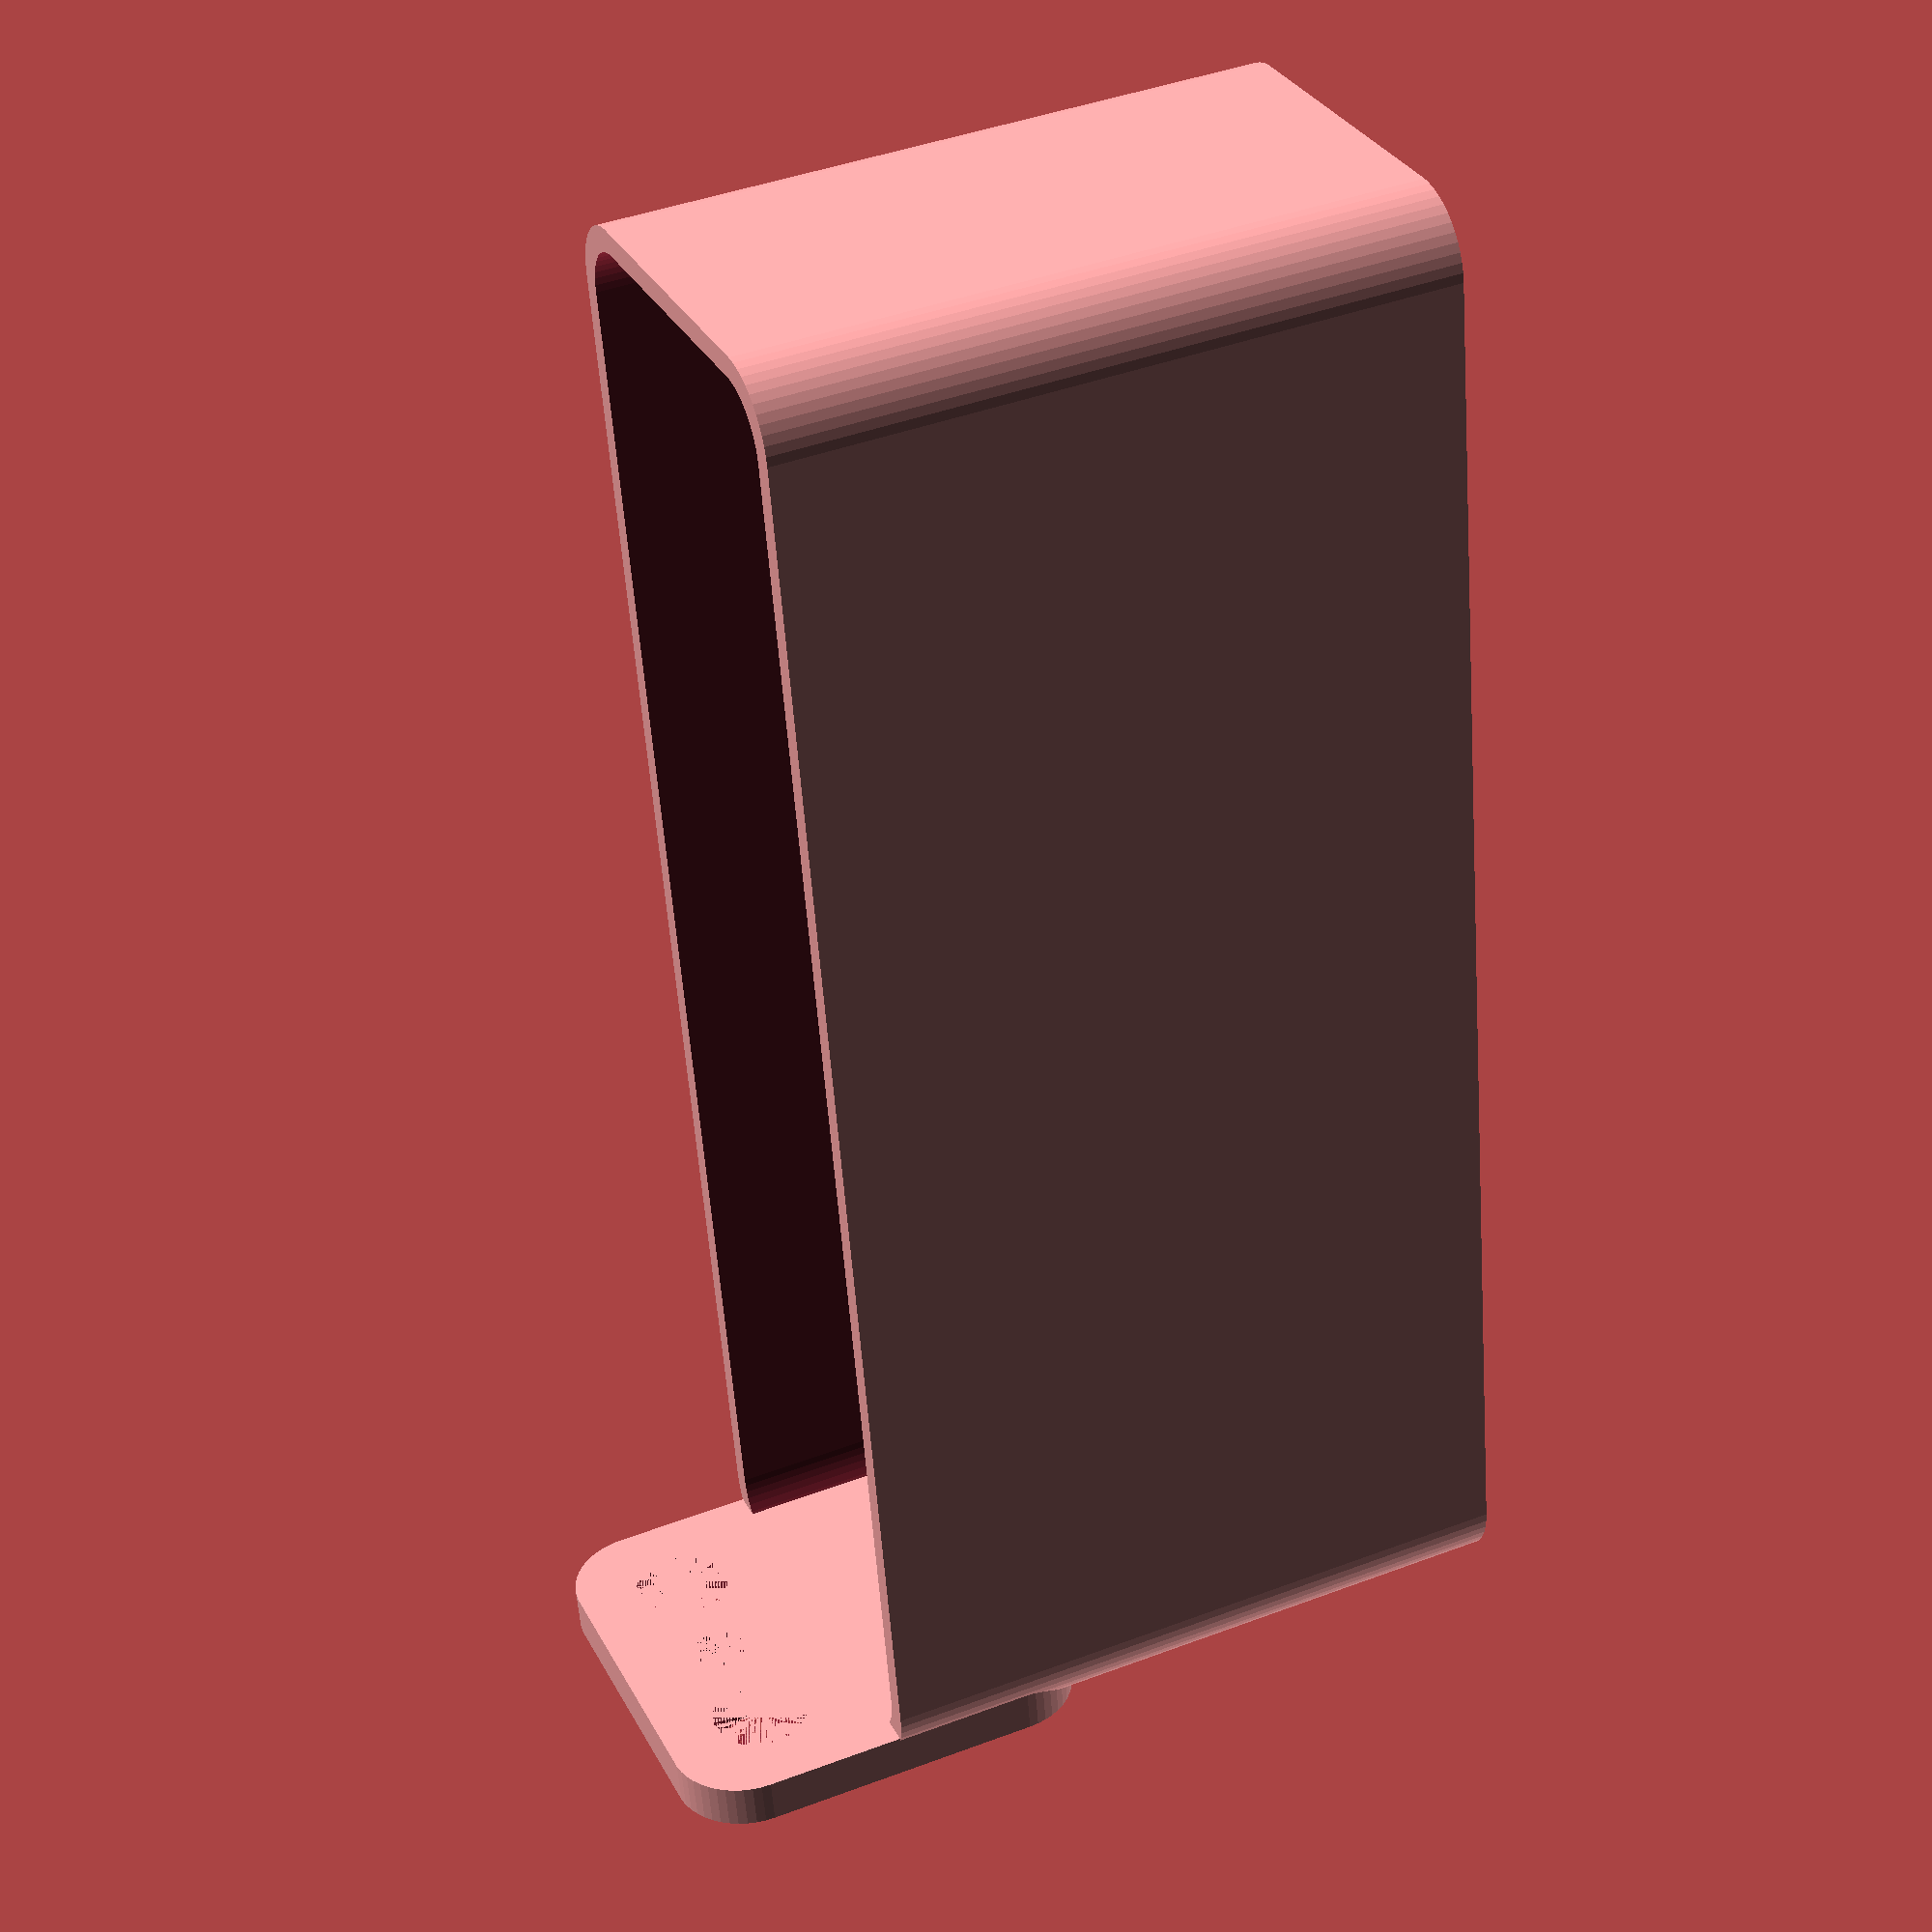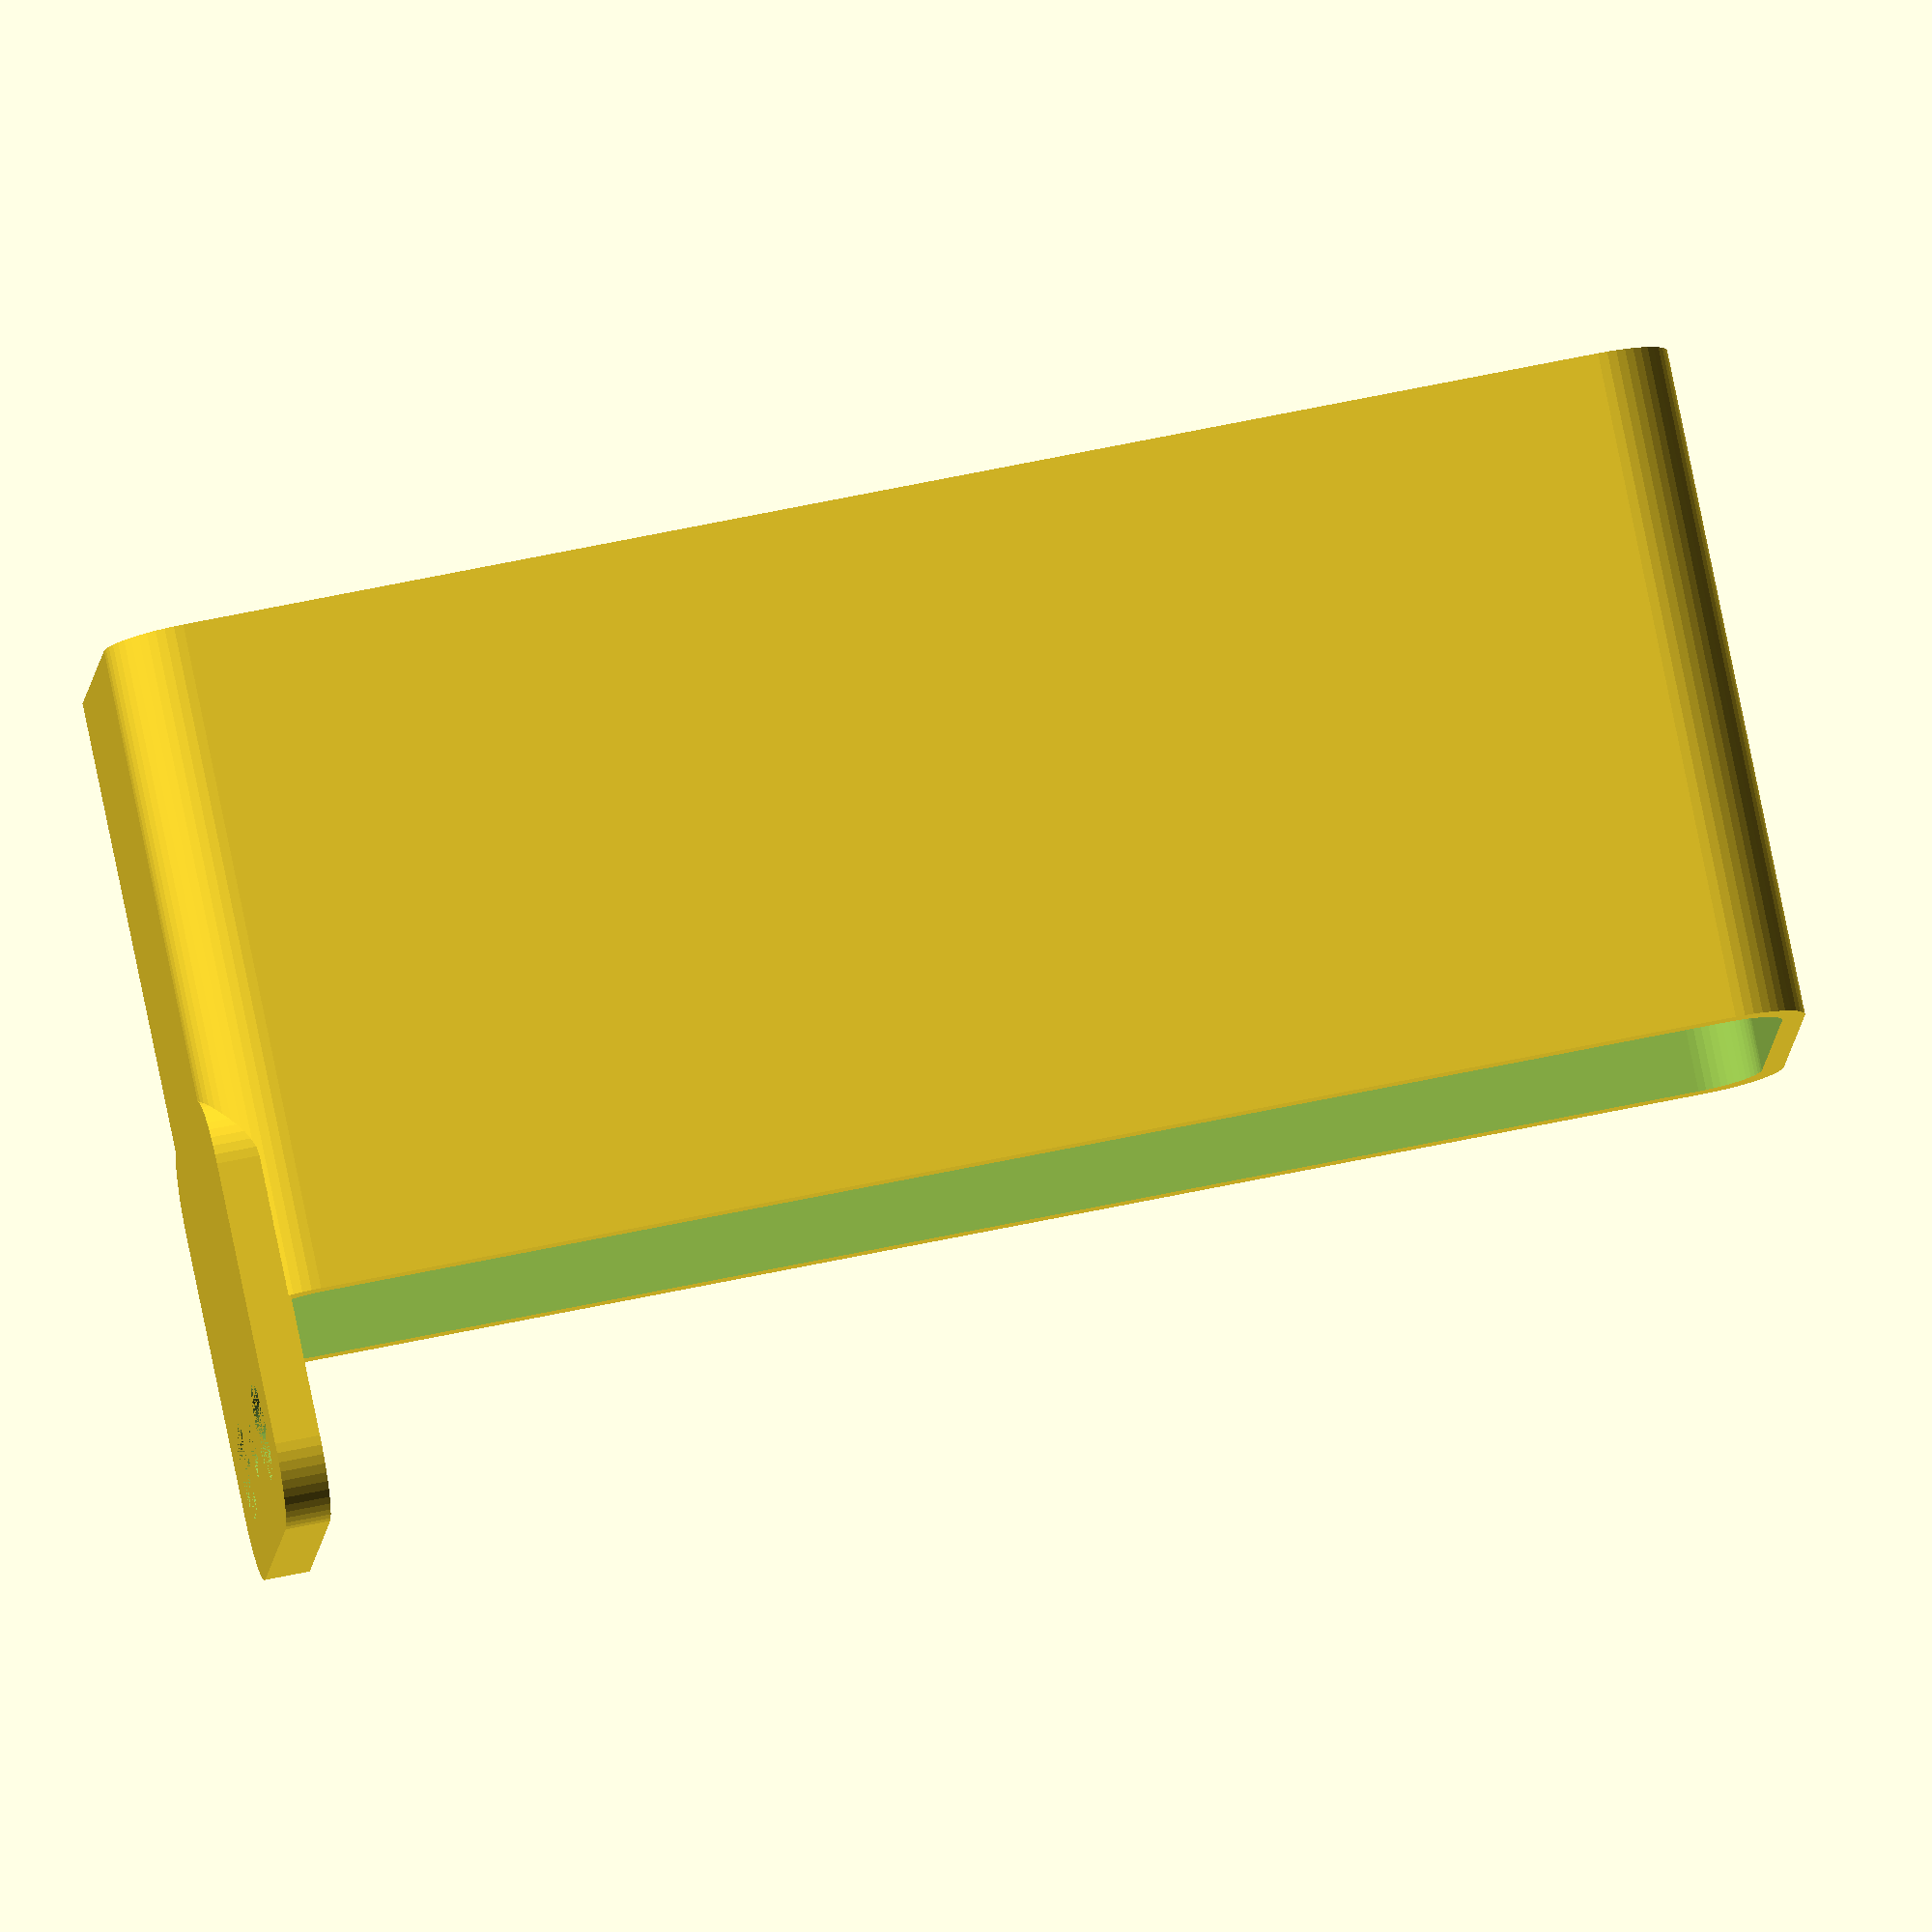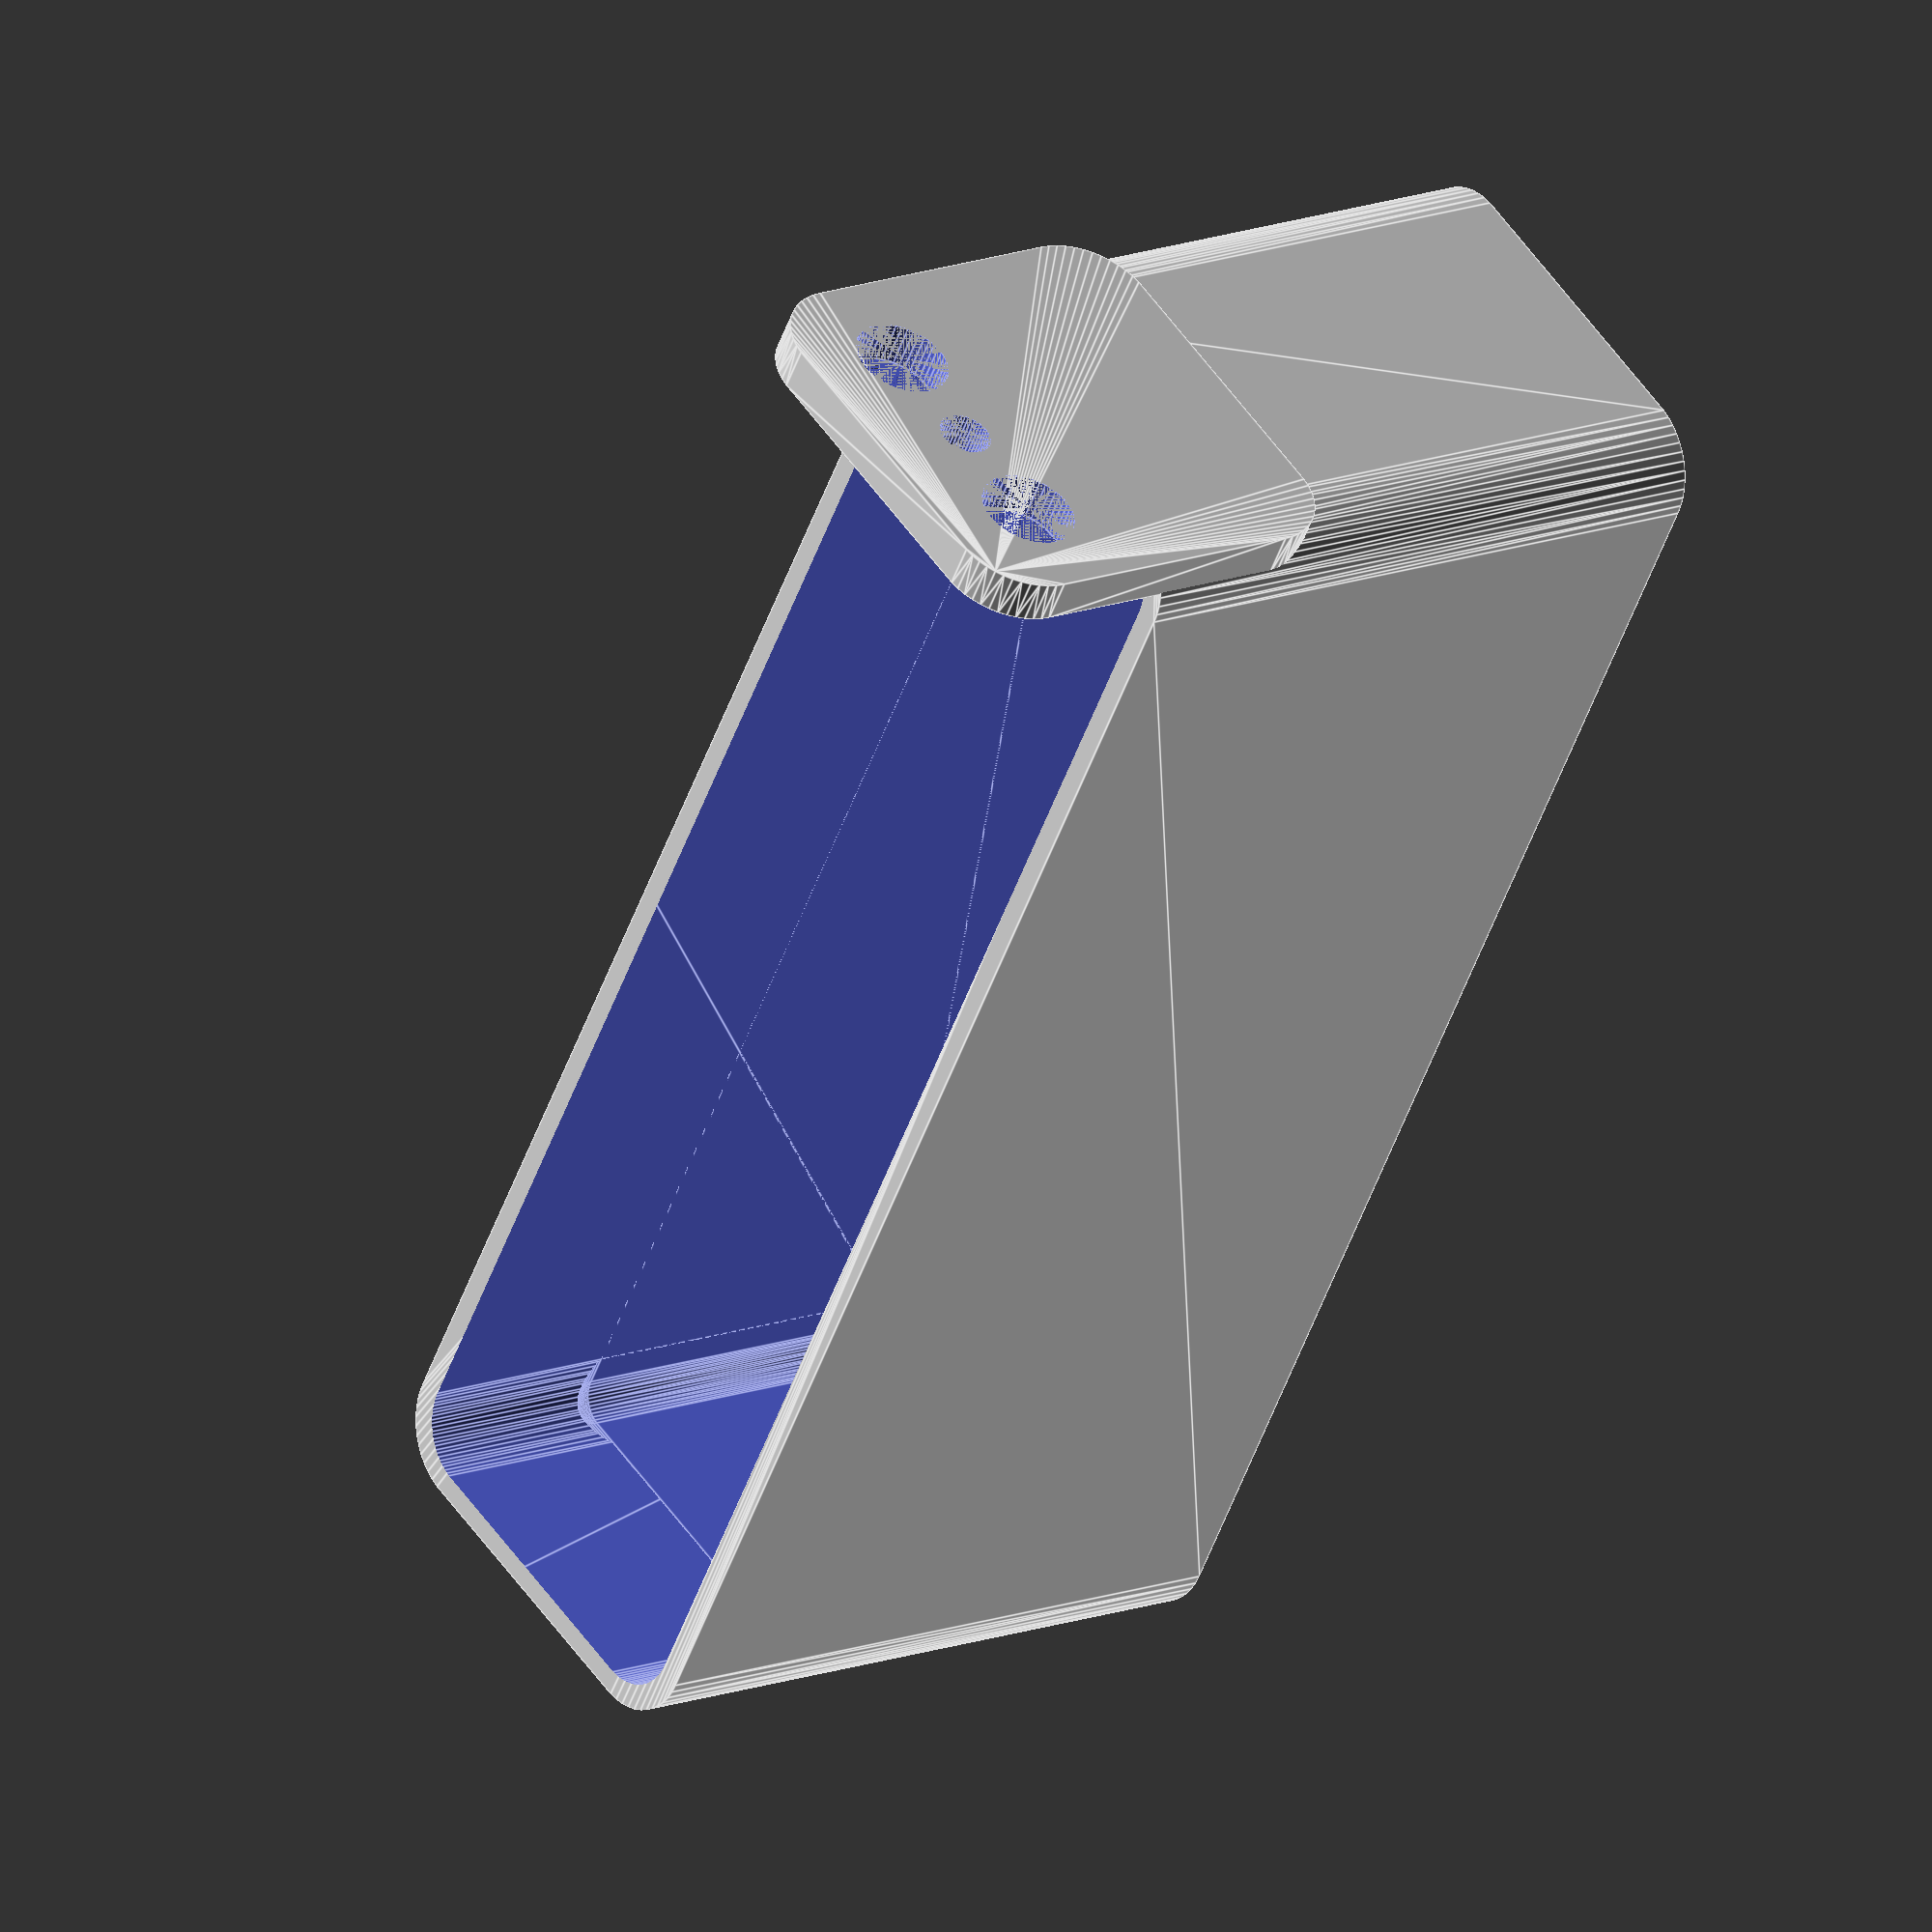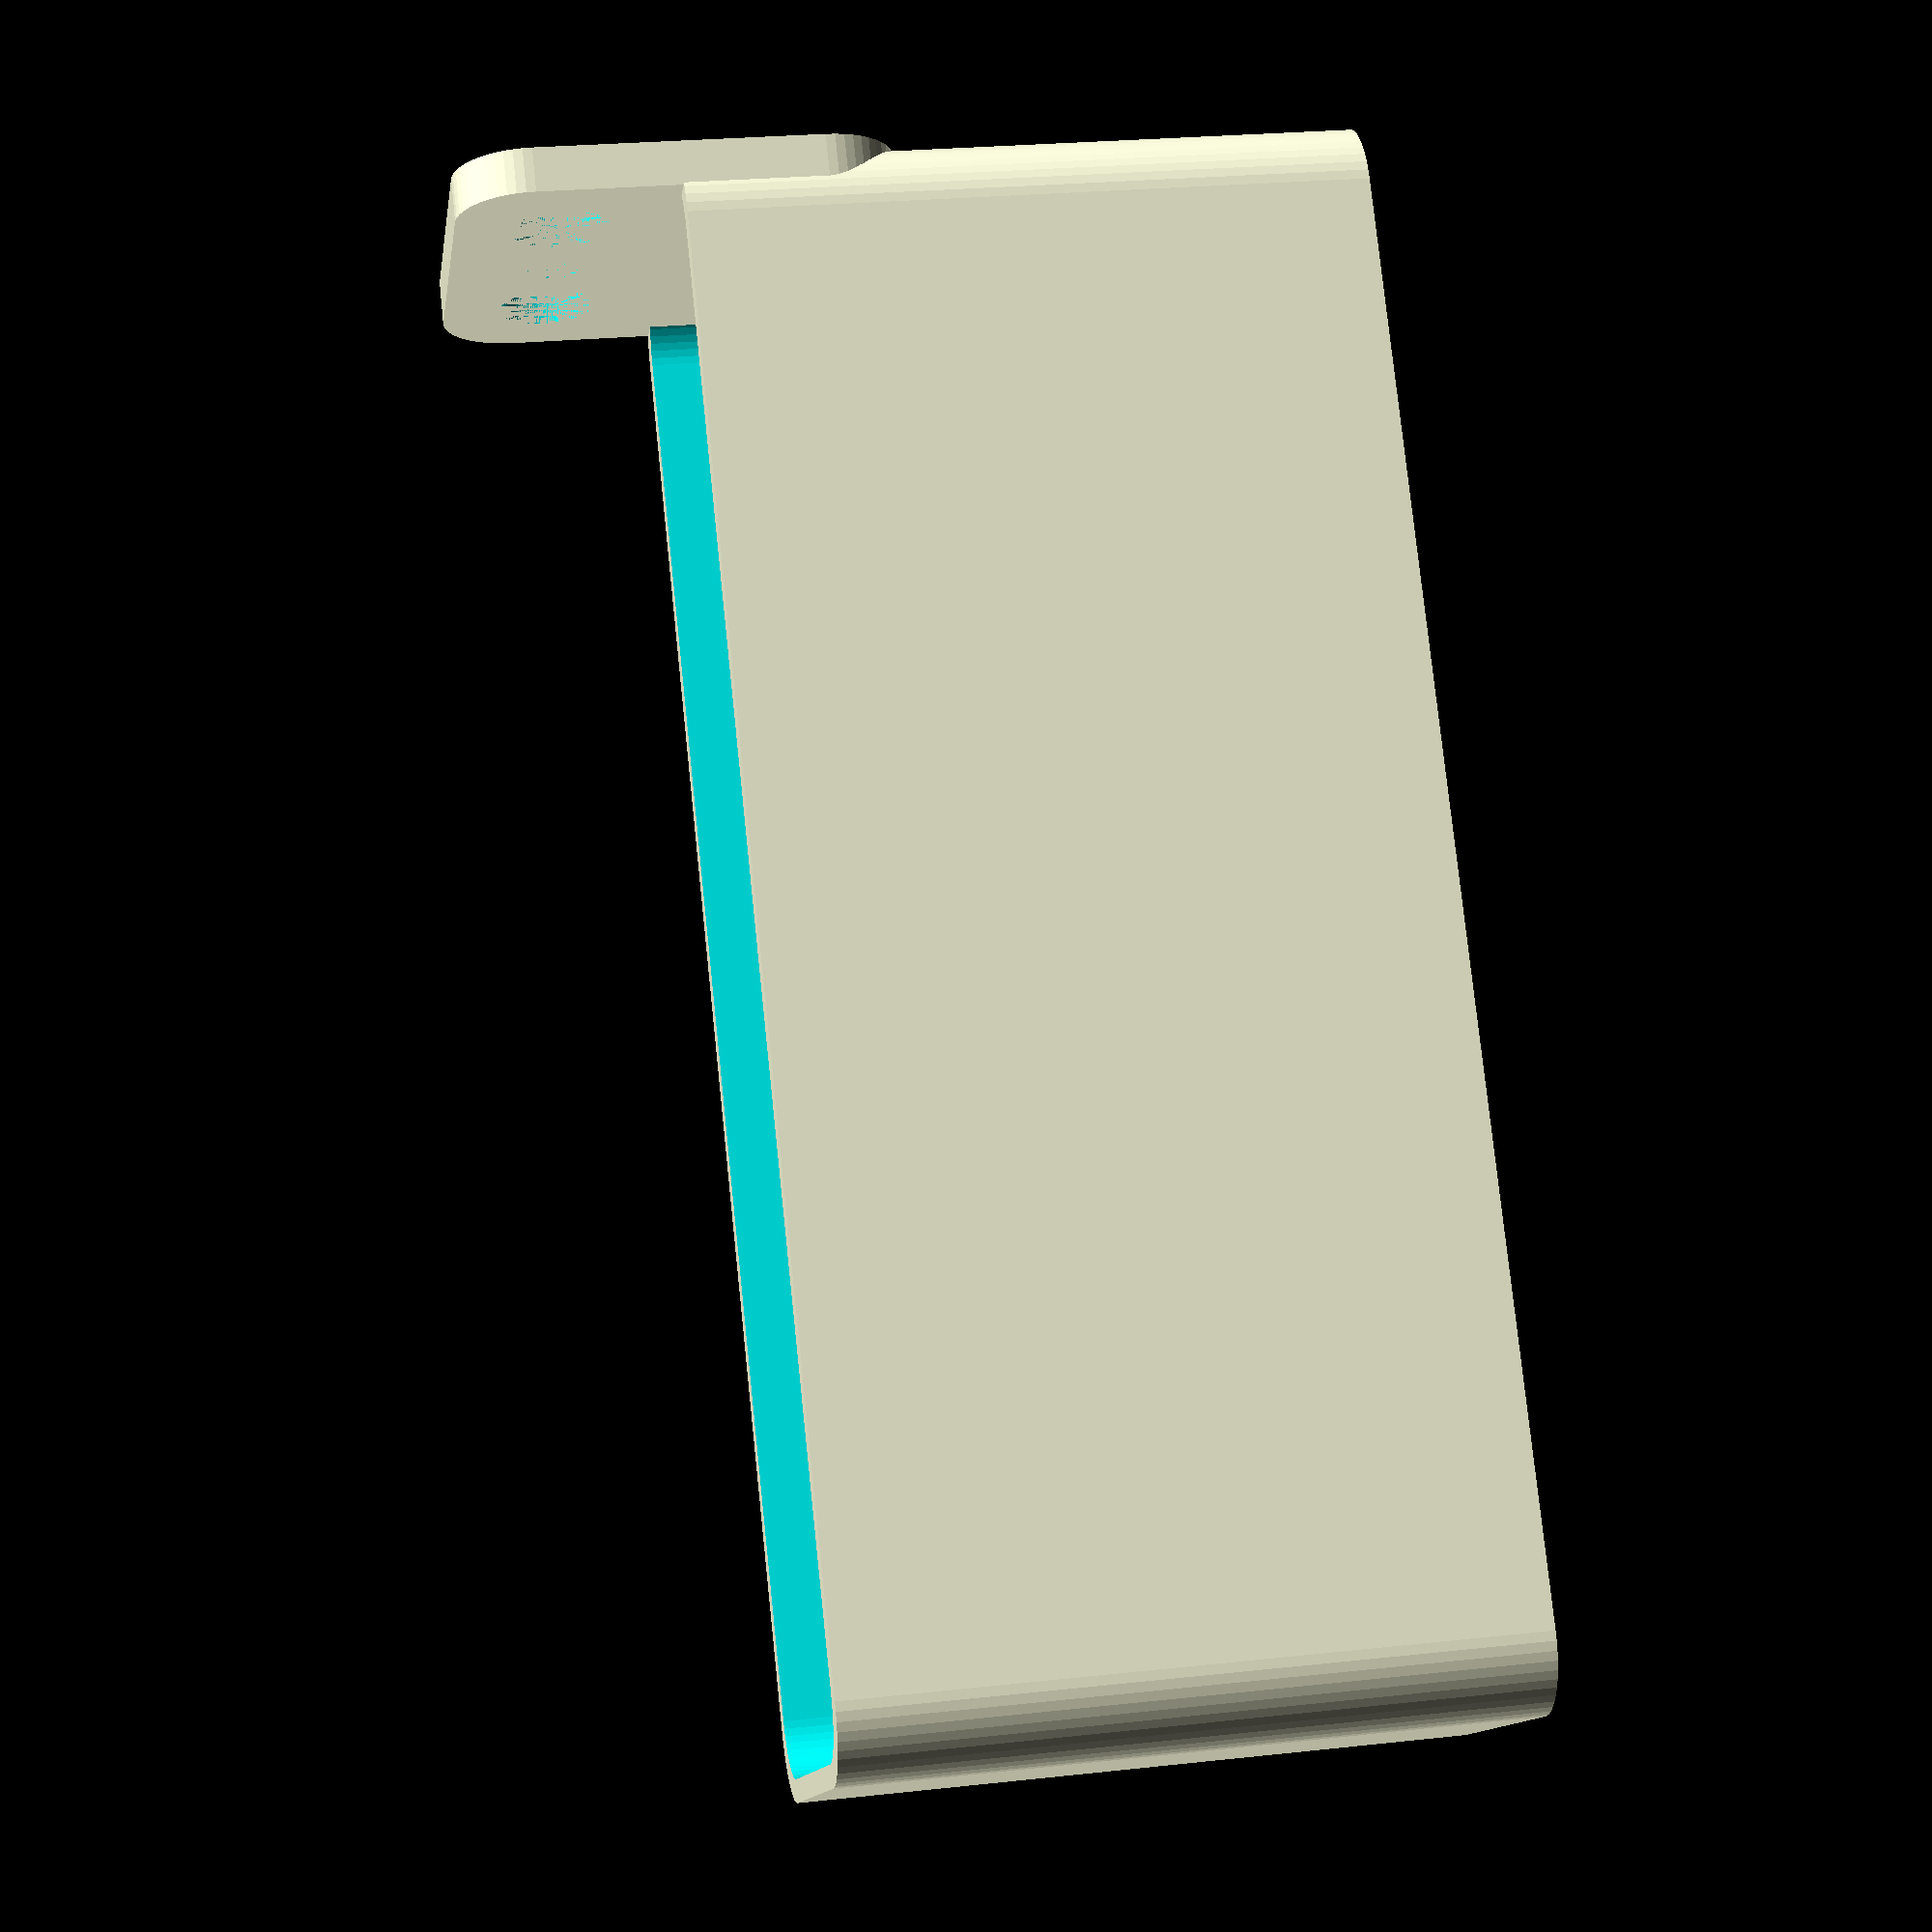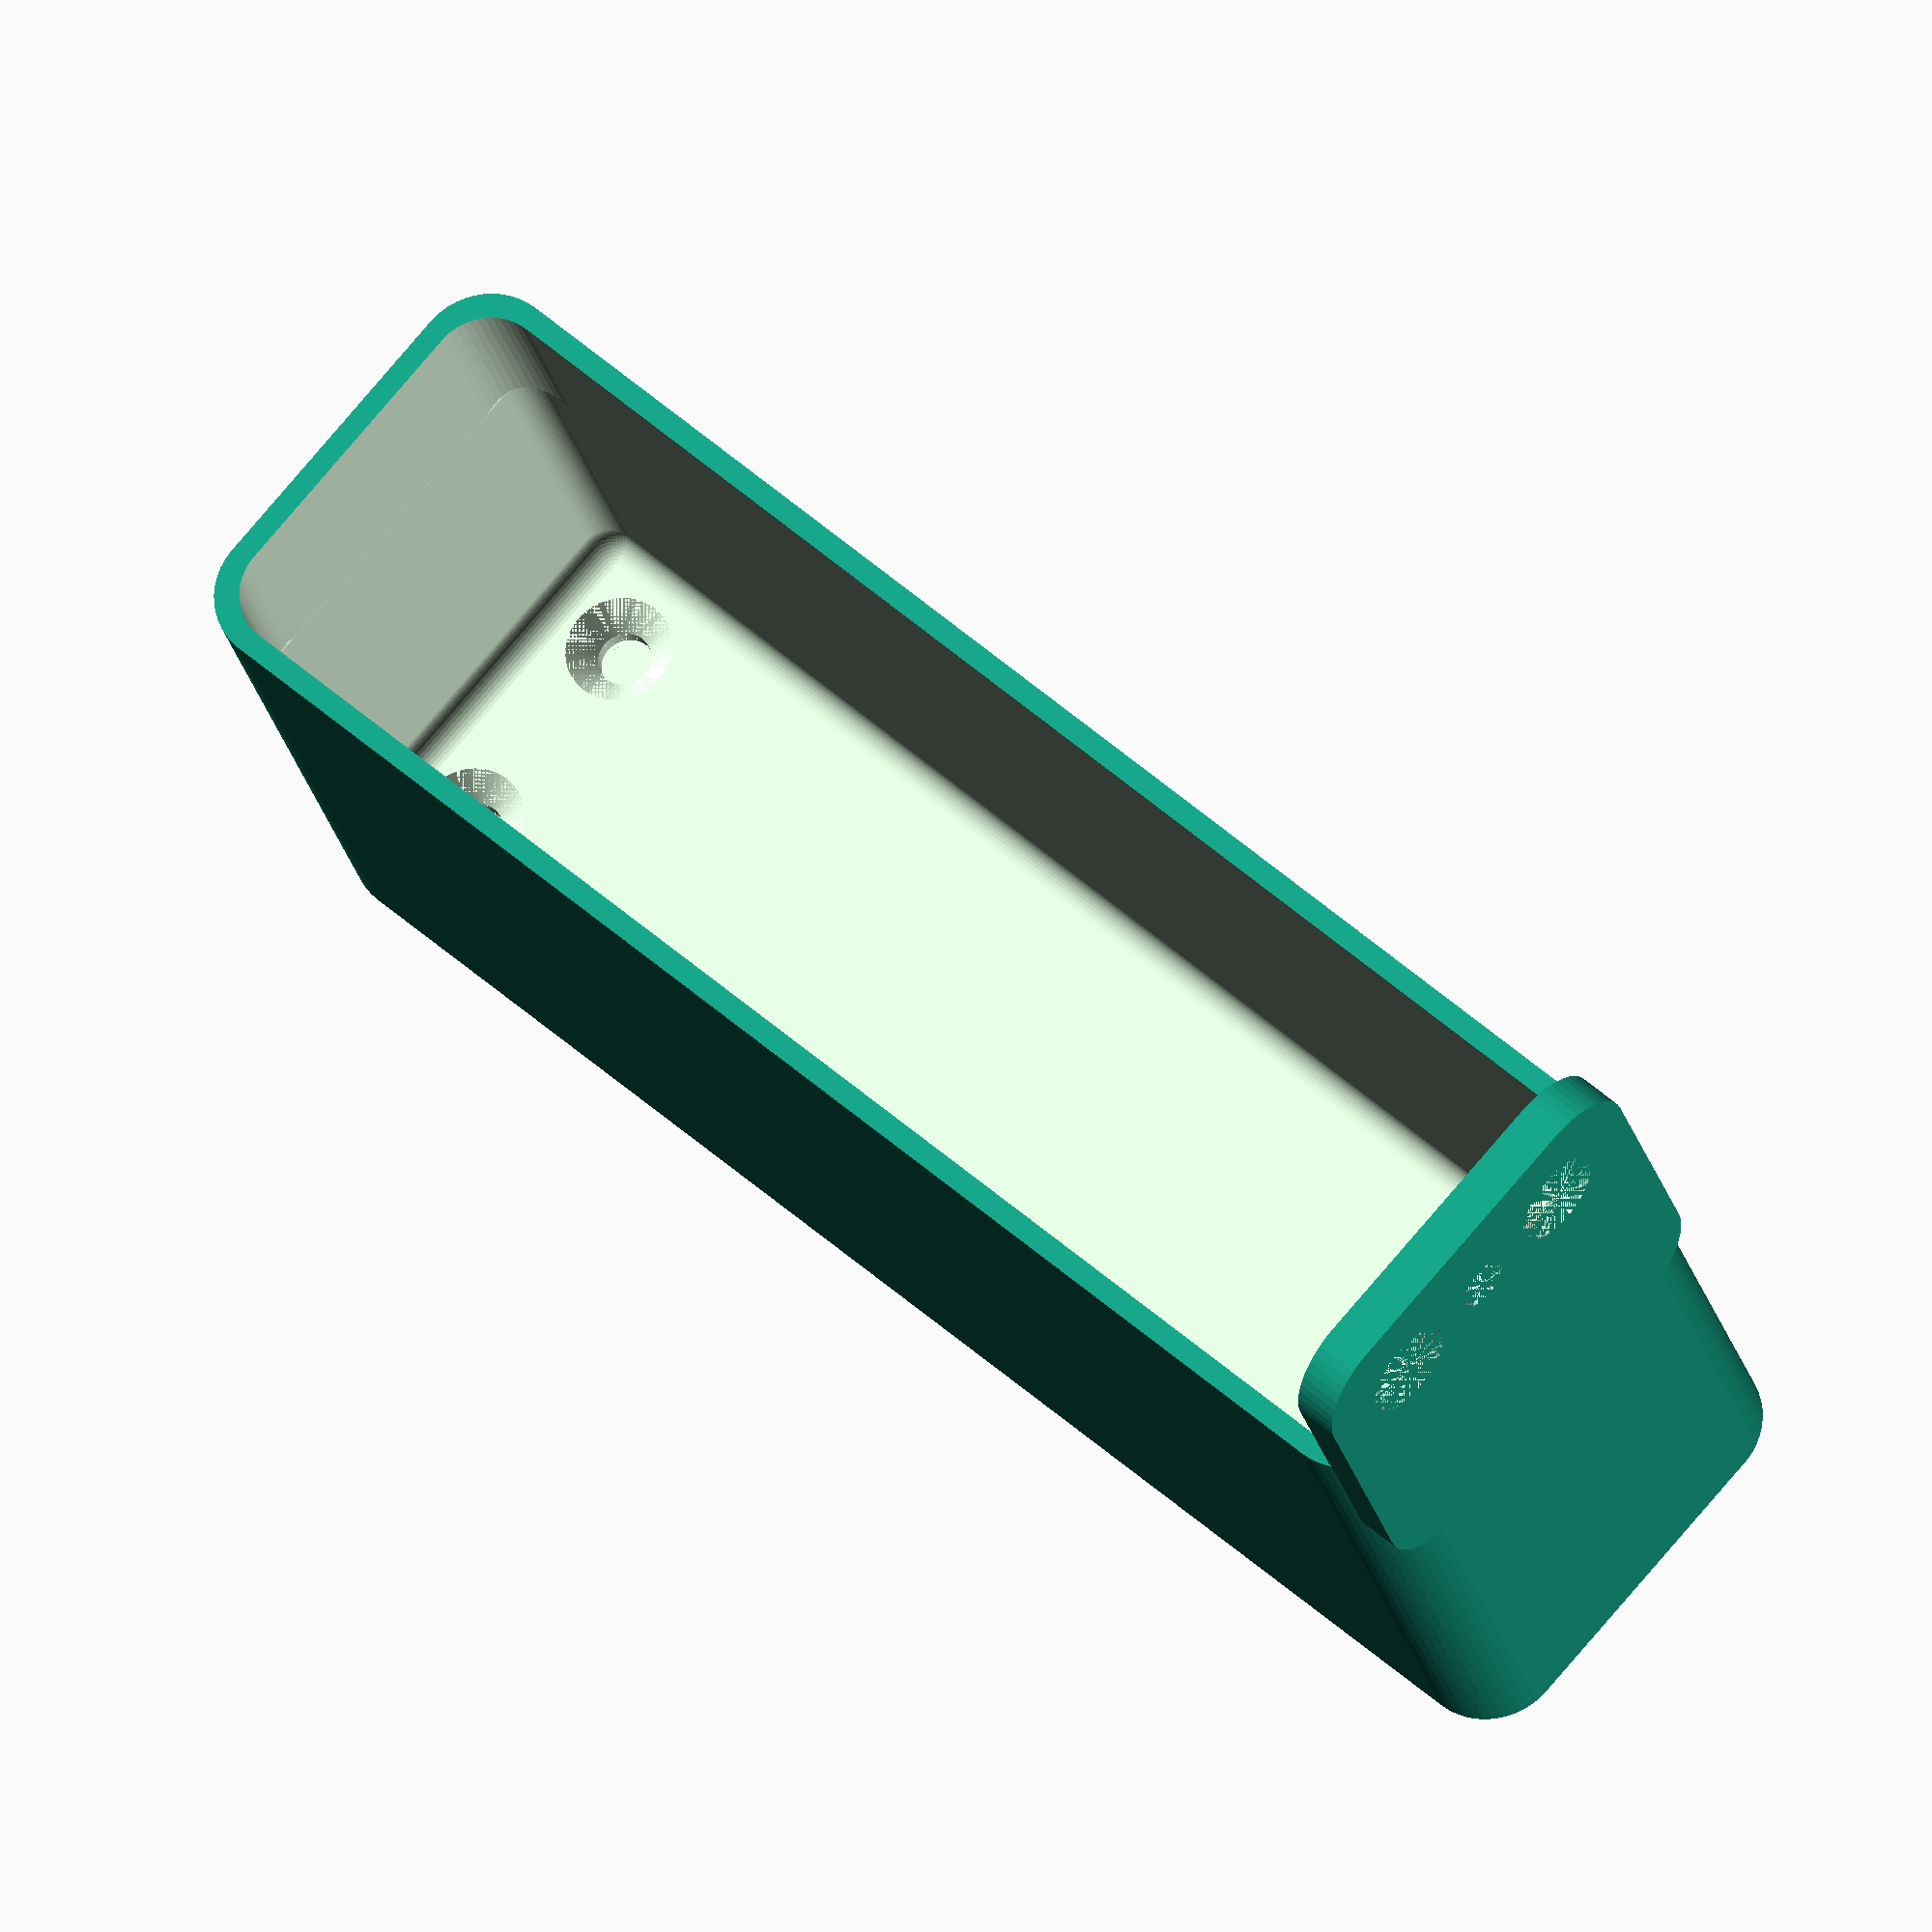
<openscad>
$fn = 50;


difference() {
	union() {
		difference() {
			union() {
				hull() {
					translate(v = [-10.0000000000, 47.5000000000, 0]) {
						cylinder(h = 45, r = 5);
					}
					translate(v = [10.0000000000, 47.5000000000, 0]) {
						cylinder(h = 45, r = 5);
					}
					translate(v = [-10.0000000000, -47.5000000000, 0]) {
						cylinder(h = 45, r = 5);
					}
					translate(v = [10.0000000000, -47.5000000000, 0]) {
						cylinder(h = 45, r = 5);
					}
				}
			}
			union() {
				translate(v = [-7.5000000000, -45.0000000000, 3]) {
					rotate(a = [0, 0, 0]) {
						difference() {
							union() {
								translate(v = [0, 0, -3.0000000000]) {
									cylinder(h = 3, r = 1.5000000000);
								}
								translate(v = [0, 0, -1.9000000000]) {
									cylinder(h = 1.9000000000, r1 = 1.8000000000, r2 = 3.6000000000);
								}
								cylinder(h = 250, r = 3.6000000000);
								translate(v = [0, 0, -3.0000000000]) {
									cylinder(h = 3, r = 1.8000000000);
								}
								translate(v = [0, 0, -3.0000000000]) {
									cylinder(h = 3, r = 1.5000000000);
								}
							}
							union();
						}
					}
				}
				translate(v = [7.5000000000, -45.0000000000, 3]) {
					rotate(a = [0, 0, 0]) {
						difference() {
							union() {
								translate(v = [0, 0, -3.0000000000]) {
									cylinder(h = 3, r = 1.5000000000);
								}
								translate(v = [0, 0, -1.9000000000]) {
									cylinder(h = 1.9000000000, r1 = 1.8000000000, r2 = 3.6000000000);
								}
								cylinder(h = 250, r = 3.6000000000);
								translate(v = [0, 0, -3.0000000000]) {
									cylinder(h = 3, r = 1.8000000000);
								}
								translate(v = [0, 0, -3.0000000000]) {
									cylinder(h = 3, r = 1.5000000000);
								}
							}
							union();
						}
					}
				}
				translate(v = [-7.5000000000, 45.0000000000, 3]) {
					rotate(a = [0, 0, 0]) {
						difference() {
							union() {
								translate(v = [0, 0, -3.0000000000]) {
									cylinder(h = 3, r = 1.5000000000);
								}
								translate(v = [0, 0, -1.9000000000]) {
									cylinder(h = 1.9000000000, r1 = 1.8000000000, r2 = 3.6000000000);
								}
								cylinder(h = 250, r = 3.6000000000);
								translate(v = [0, 0, -3.0000000000]) {
									cylinder(h = 3, r = 1.8000000000);
								}
								translate(v = [0, 0, -3.0000000000]) {
									cylinder(h = 3, r = 1.5000000000);
								}
							}
							union();
						}
					}
				}
				translate(v = [7.5000000000, 45.0000000000, 3]) {
					rotate(a = [0, 0, 0]) {
						difference() {
							union() {
								translate(v = [0, 0, -3.0000000000]) {
									cylinder(h = 3, r = 1.5000000000);
								}
								translate(v = [0, 0, -1.9000000000]) {
									cylinder(h = 1.9000000000, r1 = 1.8000000000, r2 = 3.6000000000);
								}
								cylinder(h = 250, r = 3.6000000000);
								translate(v = [0, 0, -3.0000000000]) {
									cylinder(h = 3, r = 1.8000000000);
								}
								translate(v = [0, 0, -3.0000000000]) {
									cylinder(h = 3, r = 1.5000000000);
								}
							}
							union();
						}
					}
				}
				translate(v = [0, 0, 2.9925000000]) {
					hull() {
						union() {
							translate(v = [-9.5000000000, 47.0000000000, 4]) {
								cylinder(h = 82, r = 4);
							}
							translate(v = [-9.5000000000, 47.0000000000, 4]) {
								sphere(r = 4);
							}
							translate(v = [-9.5000000000, 47.0000000000, 86]) {
								sphere(r = 4);
							}
						}
						union() {
							translate(v = [9.5000000000, 47.0000000000, 4]) {
								cylinder(h = 82, r = 4);
							}
							translate(v = [9.5000000000, 47.0000000000, 4]) {
								sphere(r = 4);
							}
							translate(v = [9.5000000000, 47.0000000000, 86]) {
								sphere(r = 4);
							}
						}
						union() {
							translate(v = [-9.5000000000, -47.0000000000, 4]) {
								cylinder(h = 82, r = 4);
							}
							translate(v = [-9.5000000000, -47.0000000000, 4]) {
								sphere(r = 4);
							}
							translate(v = [-9.5000000000, -47.0000000000, 86]) {
								sphere(r = 4);
							}
						}
						union() {
							translate(v = [9.5000000000, -47.0000000000, 4]) {
								cylinder(h = 82, r = 4);
							}
							translate(v = [9.5000000000, -47.0000000000, 4]) {
								sphere(r = 4);
							}
							translate(v = [9.5000000000, -47.0000000000, 86]) {
								sphere(r = 4);
							}
						}
					}
				}
			}
		}
		union() {
			translate(v = [0, 52.5000000000, 45]) {
				rotate(a = [90, 0, 0]) {
					hull() {
						translate(v = [-9.5000000000, 9.5000000000, 0]) {
							cylinder(h = 3, r = 5);
						}
						translate(v = [9.5000000000, 9.5000000000, 0]) {
							cylinder(h = 3, r = 5);
						}
						translate(v = [-9.5000000000, -9.5000000000, 0]) {
							cylinder(h = 3, r = 5);
						}
						translate(v = [9.5000000000, -9.5000000000, 0]) {
							cylinder(h = 3, r = 5);
						}
					}
				}
			}
		}
	}
	union() {
		translate(v = [0, 0, 2.9925000000]) {
			hull() {
				union() {
					translate(v = [-11.5000000000, 49.0000000000, 2]) {
						cylinder(h = 26, r = 2);
					}
					translate(v = [-11.5000000000, 49.0000000000, 2]) {
						sphere(r = 2);
					}
					translate(v = [-11.5000000000, 49.0000000000, 28]) {
						sphere(r = 2);
					}
				}
				union() {
					translate(v = [11.5000000000, 49.0000000000, 2]) {
						cylinder(h = 26, r = 2);
					}
					translate(v = [11.5000000000, 49.0000000000, 2]) {
						sphere(r = 2);
					}
					translate(v = [11.5000000000, 49.0000000000, 28]) {
						sphere(r = 2);
					}
				}
				union() {
					translate(v = [-11.5000000000, -49.0000000000, 2]) {
						cylinder(h = 26, r = 2);
					}
					translate(v = [-11.5000000000, -49.0000000000, 2]) {
						sphere(r = 2);
					}
					translate(v = [-11.5000000000, -49.0000000000, 28]) {
						sphere(r = 2);
					}
				}
				union() {
					translate(v = [11.5000000000, -49.0000000000, 2]) {
						cylinder(h = 26, r = 2);
					}
					translate(v = [11.5000000000, -49.0000000000, 2]) {
						sphere(r = 2);
					}
					translate(v = [11.5000000000, -49.0000000000, 28]) {
						sphere(r = 2);
					}
				}
			}
		}
		translate(v = [-7.5000000000, 52.5000000000, 52.5000000000]) {
			rotate(a = [90, 0, 0]) {
				cylinder(h = 3, r = 3.2500000000);
			}
		}
		translate(v = [0.0000000000, 52.5000000000, 52.5000000000]) {
			rotate(a = [90, 0, 0]) {
				cylinder(h = 3, r = 1.8000000000);
			}
		}
		translate(v = [7.5000000000, 52.5000000000, 52.5000000000]) {
			rotate(a = [90, 0, 0]) {
				cylinder(h = 3, r = 3.2500000000);
			}
		}
		translate(v = [7.5000000000, 52.5000000000, 52.5000000000]) {
			rotate(a = [90, 0, 0]) {
				cylinder(h = 3, r = 3.2500000000);
			}
		}
	}
}
</openscad>
<views>
elev=317.6 azim=169.8 roll=65.8 proj=p view=wireframe
elev=98.9 azim=94.0 roll=191.6 proj=o view=solid
elev=345.7 azim=30.9 roll=49.9 proj=o view=edges
elev=155.6 azim=143.8 roll=100.2 proj=p view=wireframe
elev=202.0 azim=311.4 roll=168.3 proj=o view=wireframe
</views>
